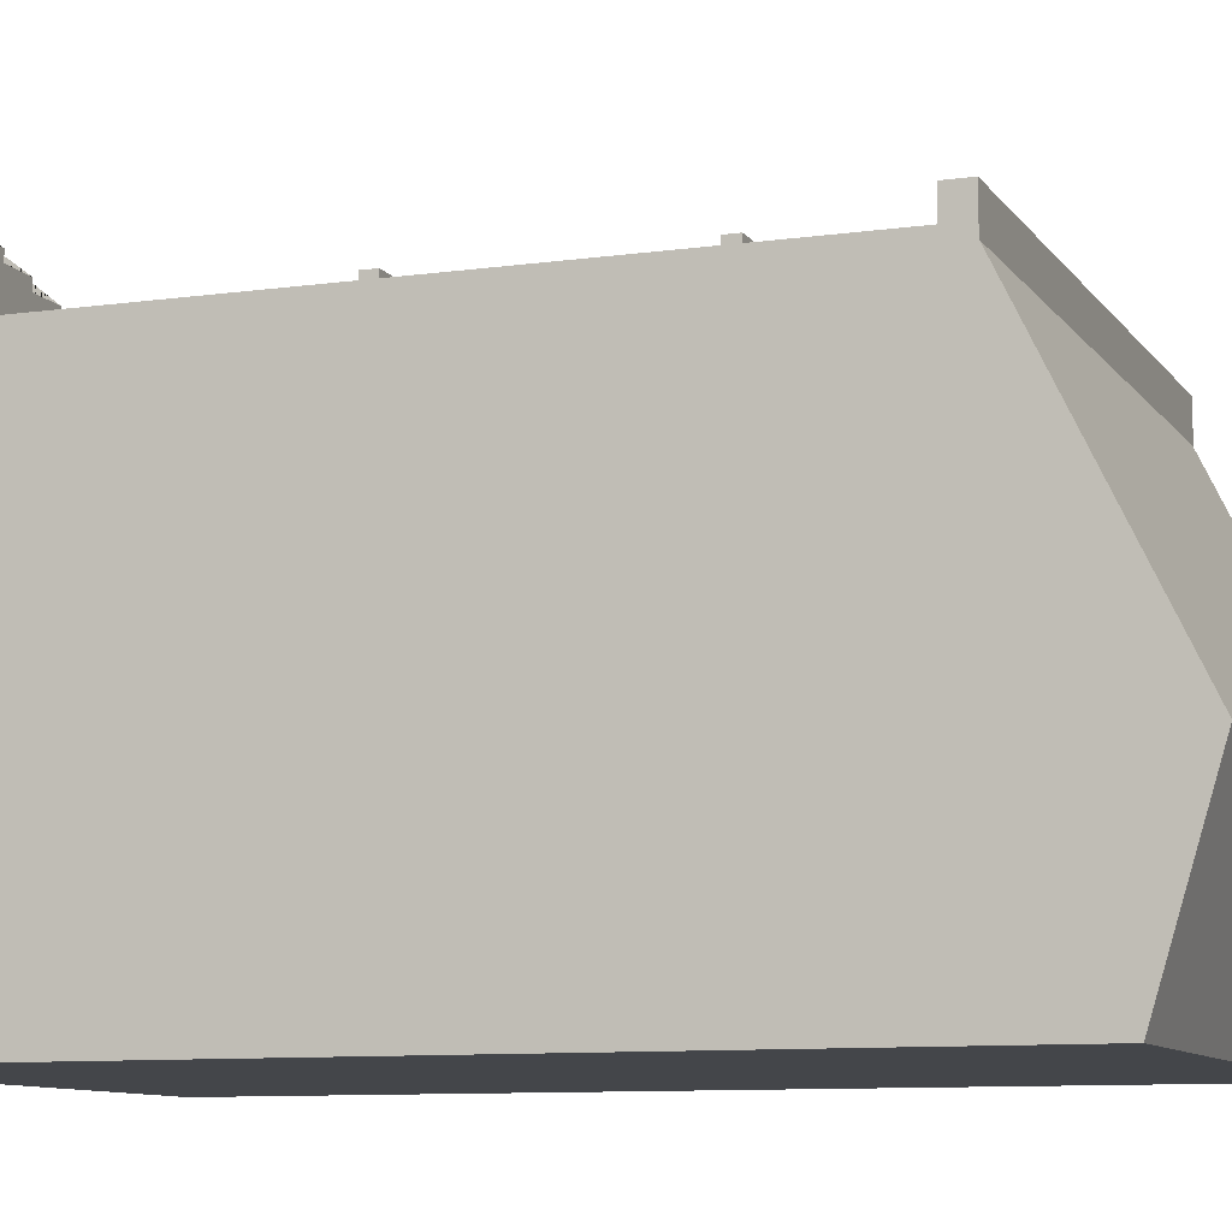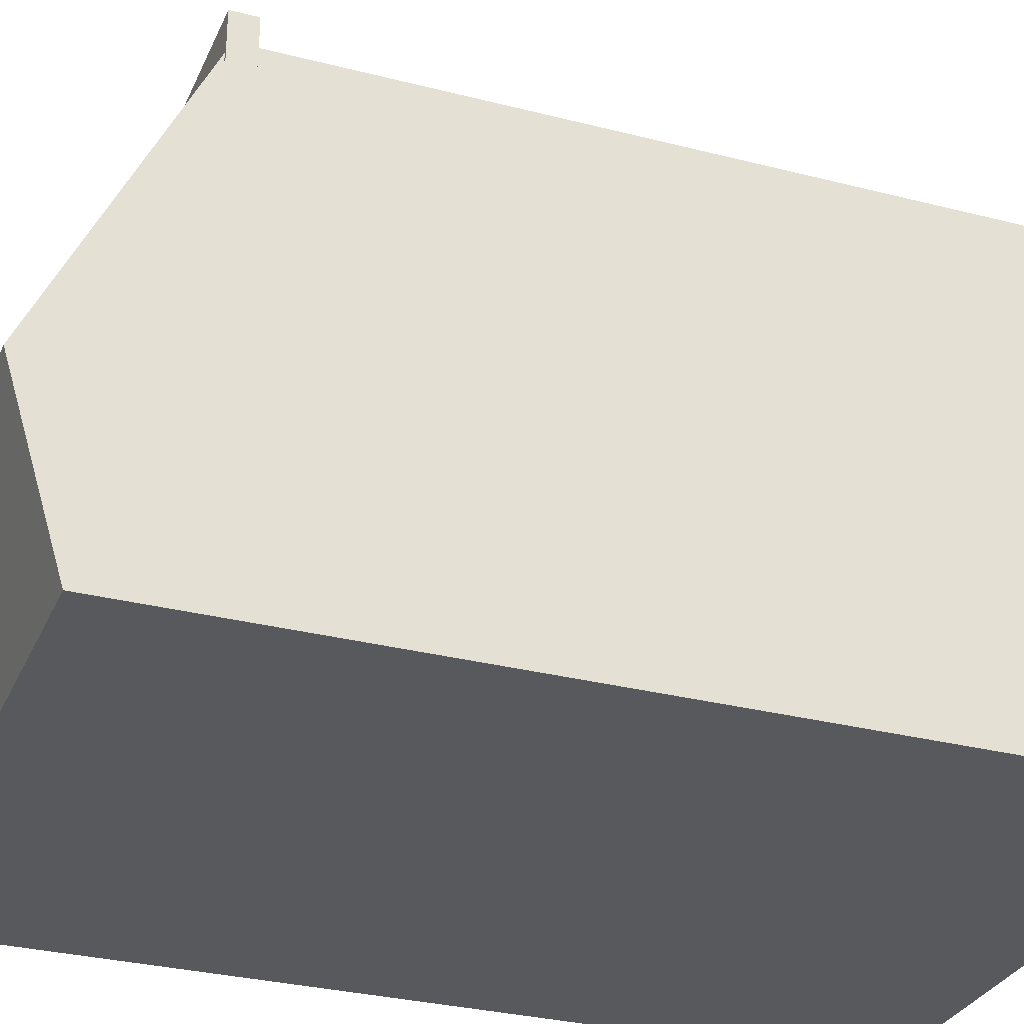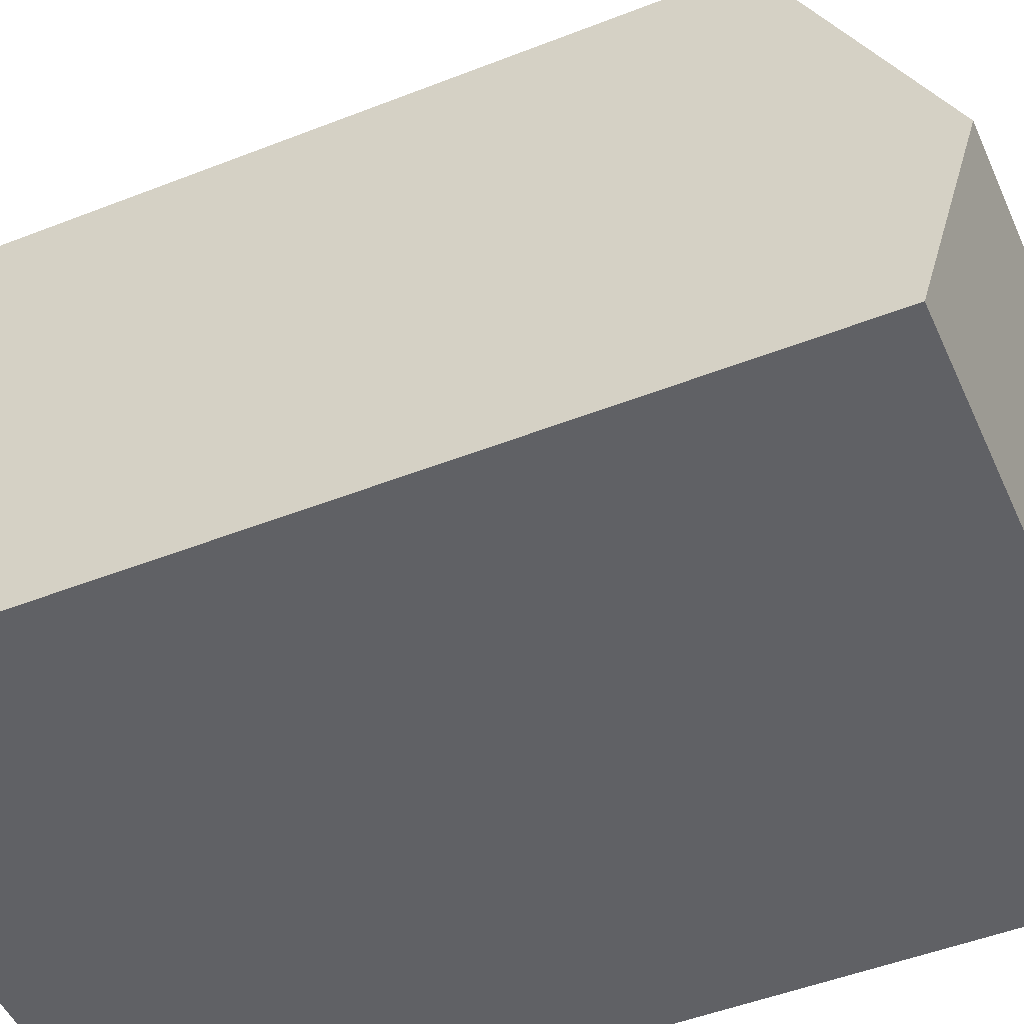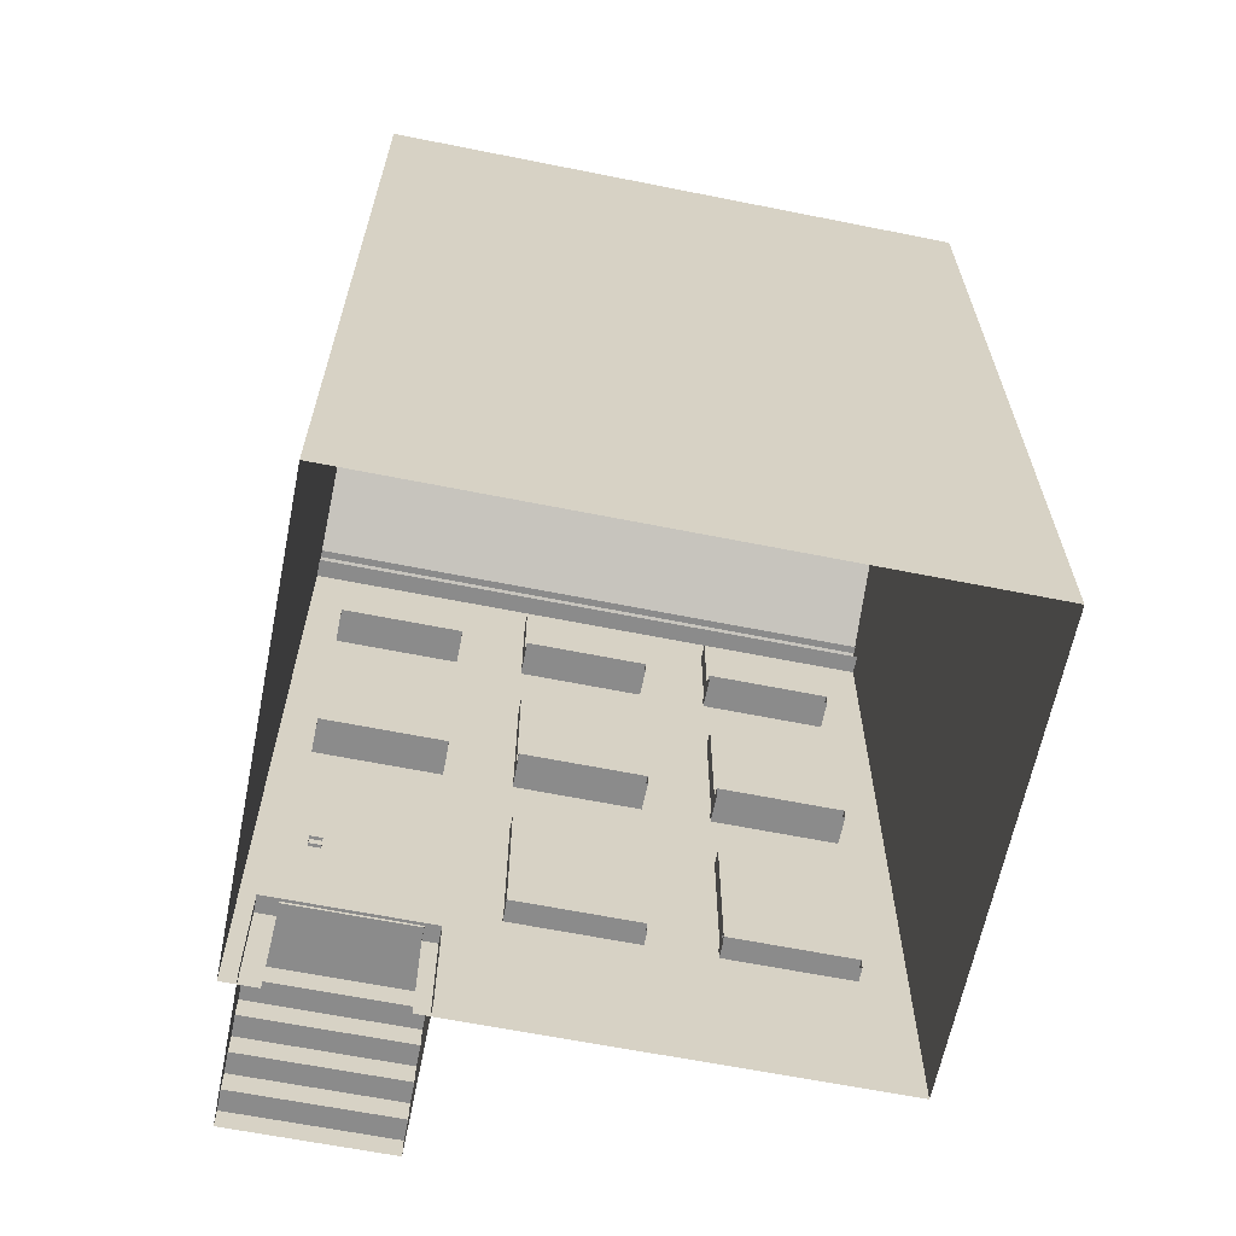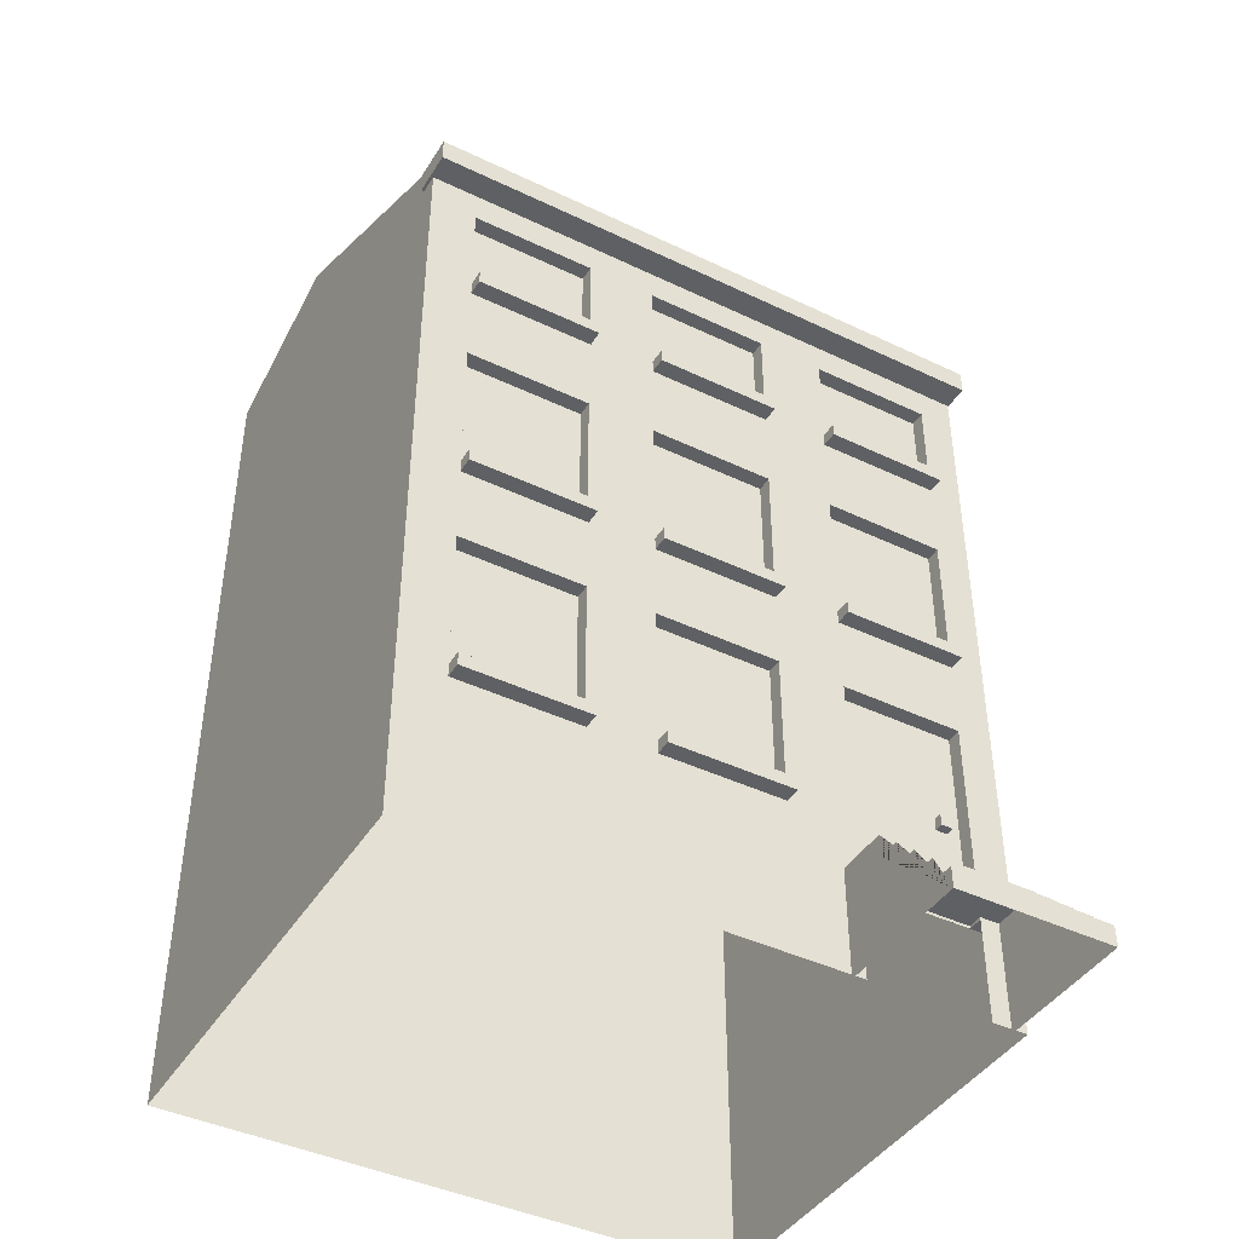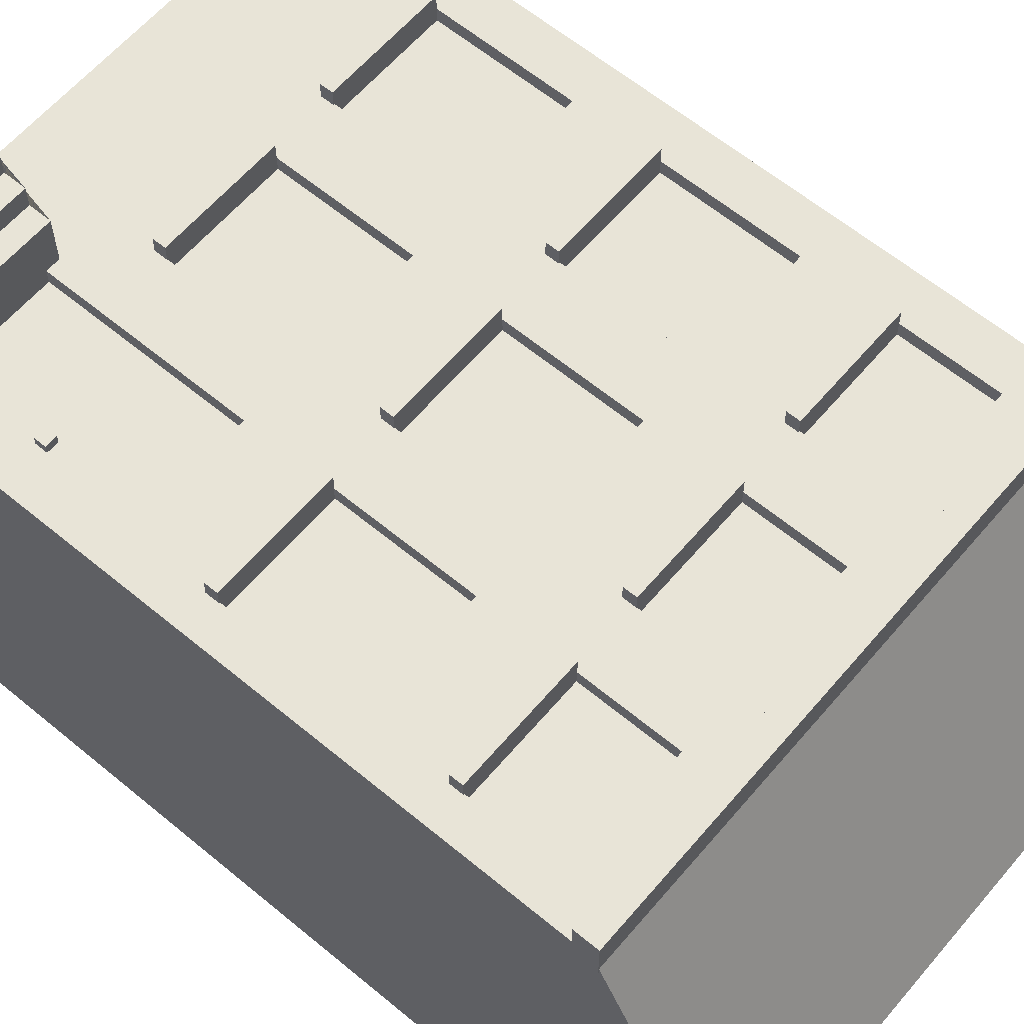
<metadata>
{"format":"obj","ext":"obj","renderer":"f3d","projection":"perspective","resolution":1024,"background":"white","views":[{"elev":-9.4,"azim":110.4,"up":"+Z"},{"elev":-30.2,"azim":-110.6,"up":"+Z"},{"elev":-49.1,"azim":113.5,"up":"+Z"},{"elev":-63.8,"azim":168.6,"up":"+Y"},{"elev":-42.6,"azim":-29.7,"up":"+Y"},{"elev":61.3,"azim":130.2,"up":"+Z"}]}
</metadata>
<code>
o kamienica1
v -2.513 1.585 2.186
v -2.513 1.72 2.186
v -1.249 1.585 2.186
v -1.249 1.72 2.186
v -2.513 1.585 2.501
v -2.513 1.72 2.501
v -1.249 1.585 2.501
v -1.249 1.72 2.501
v -0.5729 1.585 2.186
v -0.5729 1.72 2.186
v 0.6913 1.585 2.186
v 0.6913 1.72 2.186
v -0.5729 1.585 2.501
v -0.5729 1.72 2.501
v 0.6913 1.585 2.501
v 0.6913 1.72 2.501
v -2.983 -0 -2.334
v -2.983 8.794 -2.334
v 2.983 -0 -2.334
v 2.983 8.794 -2.334
v -2.983 -0 2.334
v -2.983 7.9 2.334
v 2.983 -0 2.334
v 2.983 7.9 2.334
v 1.373 -0 2.334
v 2.623 -0 2.334
v -0.5741 5.465 2.334
v -2.515 5.465 2.334
v -1.262 5.465 2.334
v 0.6867 5.465 2.334
v 1.373 5.465 2.334
v 2.623 5.465 2.334
v -0.5741 4.059 2.334
v -2.515 4.059 2.334
v -1.262 4.059 2.334
v 0.6867 4.059 2.334
v 1.373 4.059 2.334
v 2.623 4.059 2.334
v -0.5741 3.157 2.334
v -2.515 3.157 2.334
v -1.262 3.157 2.334
v 0.6867 3.157 2.334
v 1.373 3.157 2.334
v 2.623 3.157 2.334
v -0.5741 1.703 2.334
v -2.515 1.703 2.334
v -1.262 1.703 2.334
v 0.6867 1.703 2.334
v 1.373 1.047 2.334
v 2.623 1.047 2.334
v -0.5741 7.395 2.334
v -2.515 7.395 2.334
v -1.262 7.395 2.334
v 0.6867 7.395 2.334
v 1.373 7.395 2.334
v 2.623 7.395 2.334
v -0.5741 6.411 2.334
v -2.515 6.411 2.334
v -1.262 6.411 2.334
v 0.6867 6.411 2.334
v 1.373 6.411 2.334
v 2.623 6.411 2.334
v 2.623 5.465 2.181
v 1.373 5.465 2.181
v -1.262 5.465 2.181
v -2.515 5.465 2.181
v 0.6867 5.465 2.181
v -0.5741 5.465 2.181
v -0.5741 4.059 2.181
v -2.515 4.059 2.181
v -1.262 4.059 2.181
v 0.6867 4.059 2.181
v 1.373 4.059 2.181
v 2.623 4.059 2.181
v 2.623 3.157 2.181
v 1.373 3.157 2.181
v -1.262 3.157 2.181
v -2.515 3.157 2.181
v 0.6867 3.157 2.181
v -0.5741 3.157 2.181
v -0.5741 1.703 2.181
v -2.515 1.703 2.181
v -1.262 1.703 2.181
v 0.6867 1.703 2.181
v 1.373 1.047 2.181
v 2.623 1.047 2.181
v 2.623 7.395 2.181
v 1.373 7.395 2.181
v -1.262 7.395 2.181
v -2.515 7.395 2.181
v 0.6867 7.395 2.181
v -0.5741 7.395 2.181
v -0.5741 6.411 2.181
v -2.515 6.411 2.181
v -1.262 6.411 2.181
v 0.6867 6.411 2.181
v 1.373 6.411 2.181
v 2.623 6.411 2.181
v 2.983 9.323 -0.5984
v -2.983 9.323 -0.5984
v -2.983 1.039 2.334
v -2.983 1.041 -2.334
v 2.983 1.046 2.334
v 2.983 1.046 -2.334
v 2.363 2.02 2.149
v 2.363 2.142 2.149
v 2.485 2.02 2.149
v 2.485 2.142 2.149
v 2.363 2.02 2.271
v 2.363 2.142 2.271
v 2.485 2.02 2.271
v 2.485 2.142 2.271
v 1.226 -0.04456 2.152
v 1.226 1.074 2.152
v 2.82 -0.04456 2.152
v 2.82 1.074 2.152
v 1.226 -0.04456 3.751
v 2.82 -0.04456 3.751
v 1.226 0.1697 3.751
v 1.226 0.1697 3.528
v 1.226 0.3957 3.528
v 1.226 0.3957 3.305
v 1.226 0.6217 3.305
v 1.226 0.6217 3.082
v 1.226 0.8476 3.082
v 1.226 0.8476 2.859
v 1.226 1.074 2.859
v 2.82 0.1697 3.751
v 2.82 1.074 2.859
v 2.82 0.8476 2.859
v 2.82 0.8476 3.082
v 2.82 0.6217 3.082
v 2.82 0.6217 3.305
v 2.82 0.3957 3.305
v 2.82 0.3957 3.528
v 2.82 0.1697 3.528
v -2.513 3.934 2.039
v -2.513 4.069 2.039
v -1.249 3.934 2.039
v -1.249 4.069 2.039
v -2.513 3.934 2.499
v -2.513 4.069 2.499
v -1.249 3.934 2.499
v -1.249 4.069 2.499
v -0.5729 3.934 2.039
v -0.5729 4.069 2.039
v 0.6913 3.934 2.039
v 0.6913 4.069 2.039
v -0.5729 3.934 2.499
v -0.5729 4.069 2.499
v 0.6913 3.934 2.499
v 0.6913 4.069 2.499
v 1.368 3.934 2.039
v 1.368 4.069 2.039
v 2.632 3.934 2.039
v 2.632 4.069 2.039
v 1.368 3.934 2.499
v 1.368 4.069 2.499
v 2.632 3.934 2.499
v 2.632 4.069 2.499
v -2.513 6.288 2.039
v -2.513 6.423 2.039
v -1.249 6.288 2.039
v -1.249 6.423 2.039
v -2.513 6.288 2.499
v -2.513 6.423 2.499
v -1.249 6.288 2.499
v -1.249 6.423 2.499
v -0.5729 6.288 2.039
v -0.5729 6.423 2.039
v 0.6913 6.288 2.039
v 0.6913 6.423 2.039
v -0.5729 6.288 2.499
v -0.5729 6.423 2.499
v 0.6913 6.288 2.499
v 0.6913 6.423 2.499
v 1.368 6.288 2.039
v 1.368 6.423 2.039
v 2.632 6.288 2.039
v 2.632 6.423 2.039
v 1.368 6.288 2.499
v 1.368 6.423 2.499
v 2.632 6.288 2.499
v 2.632 6.423 2.499
v -3.012 7.714 2.142
v -3.012 7.956 2.142
v 2.99 7.714 2.142
v 2.99 7.956 2.142
v -3.012 7.714 2.591
v -3.012 7.956 2.591
v 2.99 7.714 2.591
v 2.99 7.956 2.591
f 3 4 8 7
f 7 8 6 5
f 5 6 2 1
f 3 7 5 1
f 8 4 2 6
f 11 12 16 15
f 15 16 14 13
f 13 14 10 9
f 11 15 13 9
f 16 12 10 14
f 22 100 18
f 99 20 18 100
f 54 24 22 51
f 53 22 52
f 51 22 53
f 55 24 54
f 56 24 55
f 60 54 91 96
f 17 102 18 20 104 19
f 37 31 30 36
f 33 27 29 35
f 41 40 78 77
f 54 51 92 91
f 21 101 102 17
f 34 28 22 101
f 40 34 101
f 42 36 33 39
f 41 35 34 40
f 39 33 35 41
f 43 37 36 42
f 44 38 37 43
f 23 103 50
f 37 38 74 73
f 49 43 42 48
f 45 39 41 47
f 59 53 89 95
f 57 60 96 93
f 46 40 101
f 25 49 101 21
f 23 50 26
f 24 56 62
f 32 31 64 63
f 61 55 54 60
f 57 51 53 59
f 39 45 81 80
f 52 58 94 90
f 58 52 22
f 28 58 22
f 30 60 57 27
f 29 59 58 28
f 27 57 59 29
f 31 61 60 30
f 32 62 61 31
f 24 62 32
f 74 63 64 73
f 71 65 66 70
f 72 67 68 69
f 86 75 76 85
f 83 77 78 82
f 84 79 80 81
f 98 87 88 97
f 95 89 90 94
f 96 91 92 93
f 40 46 82 78
f 27 33 69 68
f 58 59 95 94
f 45 48 84 81
f 47 41 77 83
f 55 61 97 88
f 42 39 80 79
f 29 28 66 65
f 48 42 79 84
f 28 34 70 66
f 46 47 83 82
f 33 36 72 69
f 62 56 87 98
f 35 29 65 71
f 56 55 88 87
f 43 49 85 76
f 30 27 68 67
f 61 62 98 97
f 36 30 67 72
f 34 35 71 70
f 50 44 75 86
f 51 57 93 92
f 44 43 76 75
f 31 37 73 64
f 53 52 90 89
f 38 32 63 74
f 19 104 103 23
f 24 99 100 22
f 20 99 24
f 101 49 45 47
f 49 48 45
f 101 47 46
f 102 101 22 18
f 103 38 44
f 50 103 44
f 103 24 32 38
f 103 104 20 24
f 107 108 112 111
f 111 112 110 109
f 109 110 106 105
f 107 111 109 105
f 112 108 106 110
f 117 119 120 121 122 123 124 125 126 127 114 113
f 115 116 129 130 131 132 133 134 135 136 128 118
f 118 128 119 117
f 116 114 127 129
f 129 127 126 130
f 130 126 125 131
f 131 125 124 132
f 132 124 123 133
f 133 123 122 134
f 134 122 121 135
f 135 121 120 136
f 136 120 119 128
f 139 140 144 143
f 143 144 142 141
f 141 142 138 137
f 139 143 141 137
f 144 140 138 142
f 147 148 152 151
f 151 152 150 149
f 149 150 146 145
f 147 151 149 145
f 152 148 146 150
f 155 156 160 159
f 159 160 158 157
f 157 158 154 153
f 155 159 157 153
f 160 156 154 158
f 163 164 168 167
f 167 168 166 165
f 165 166 162 161
f 163 167 165 161
f 168 164 162 166
f 171 172 176 175
f 175 176 174 173
f 173 174 170 169
f 171 175 173 169
f 176 172 170 174
f 179 180 184 183
f 183 184 182 181
f 181 182 178 177
f 179 183 181 177
f 184 180 178 182
f 187 188 192 191
f 191 192 190 189
f 189 190 186 185
f 187 191 189 185
f 192 188 186 190

</code>
